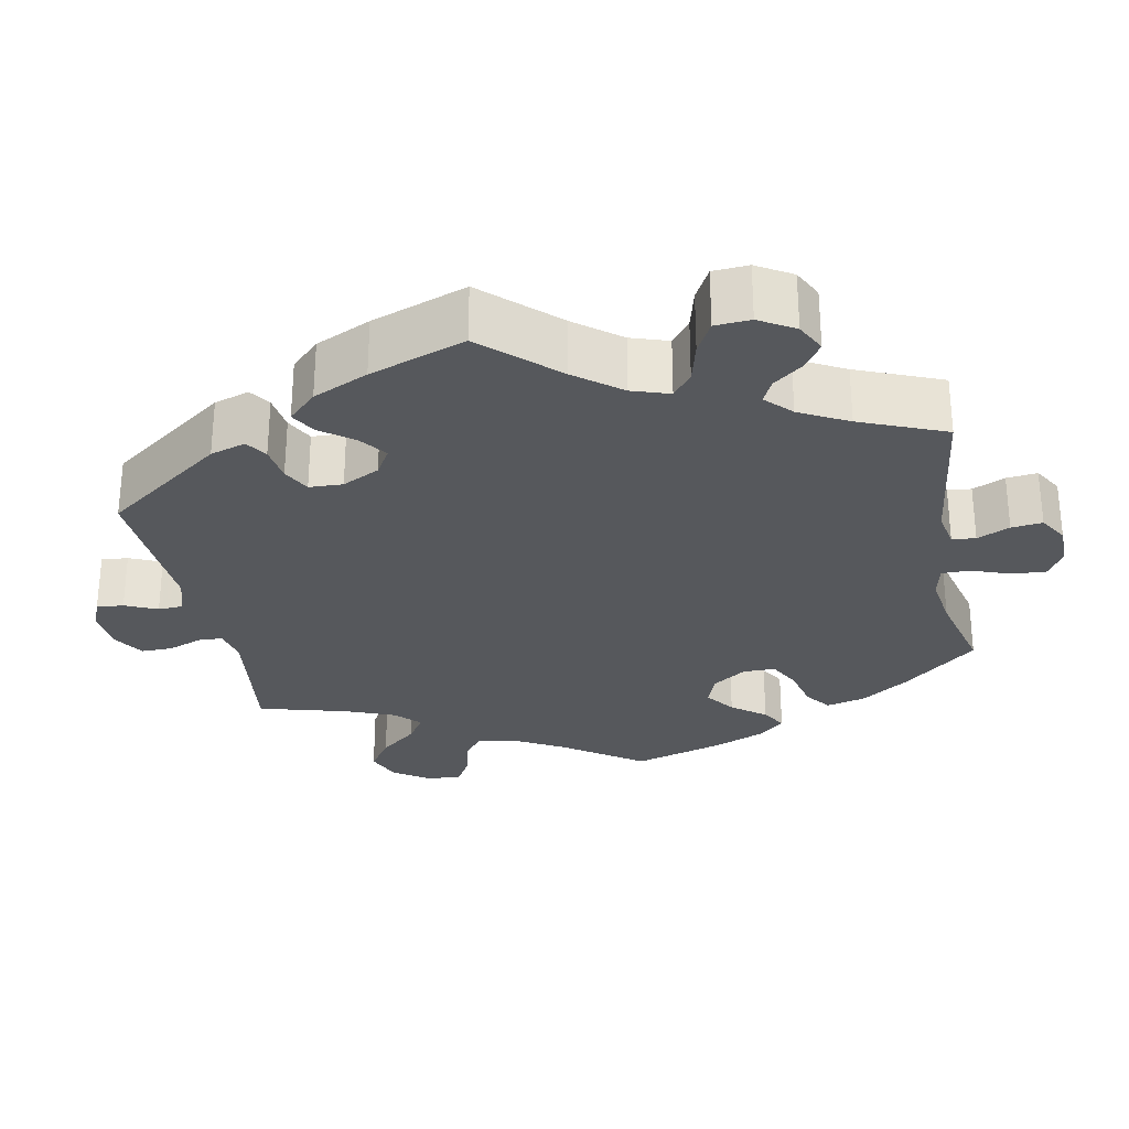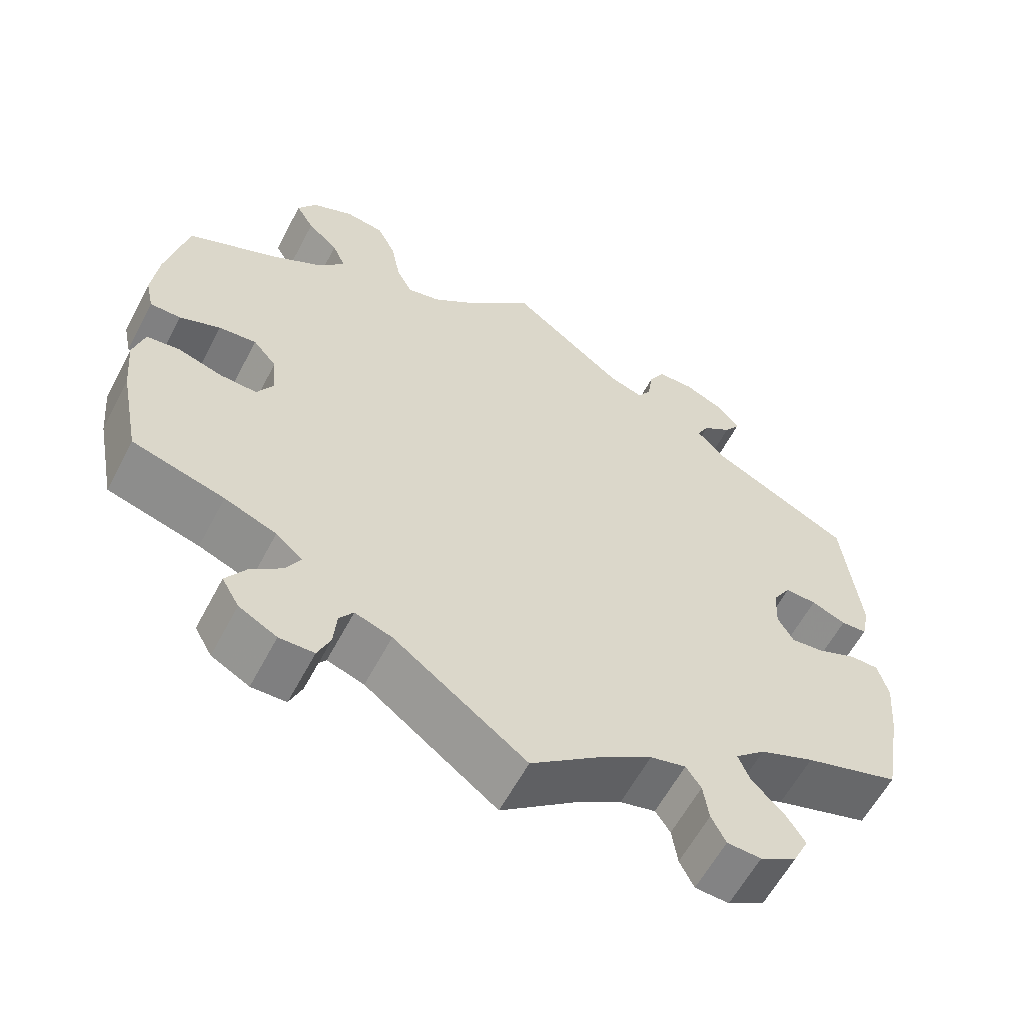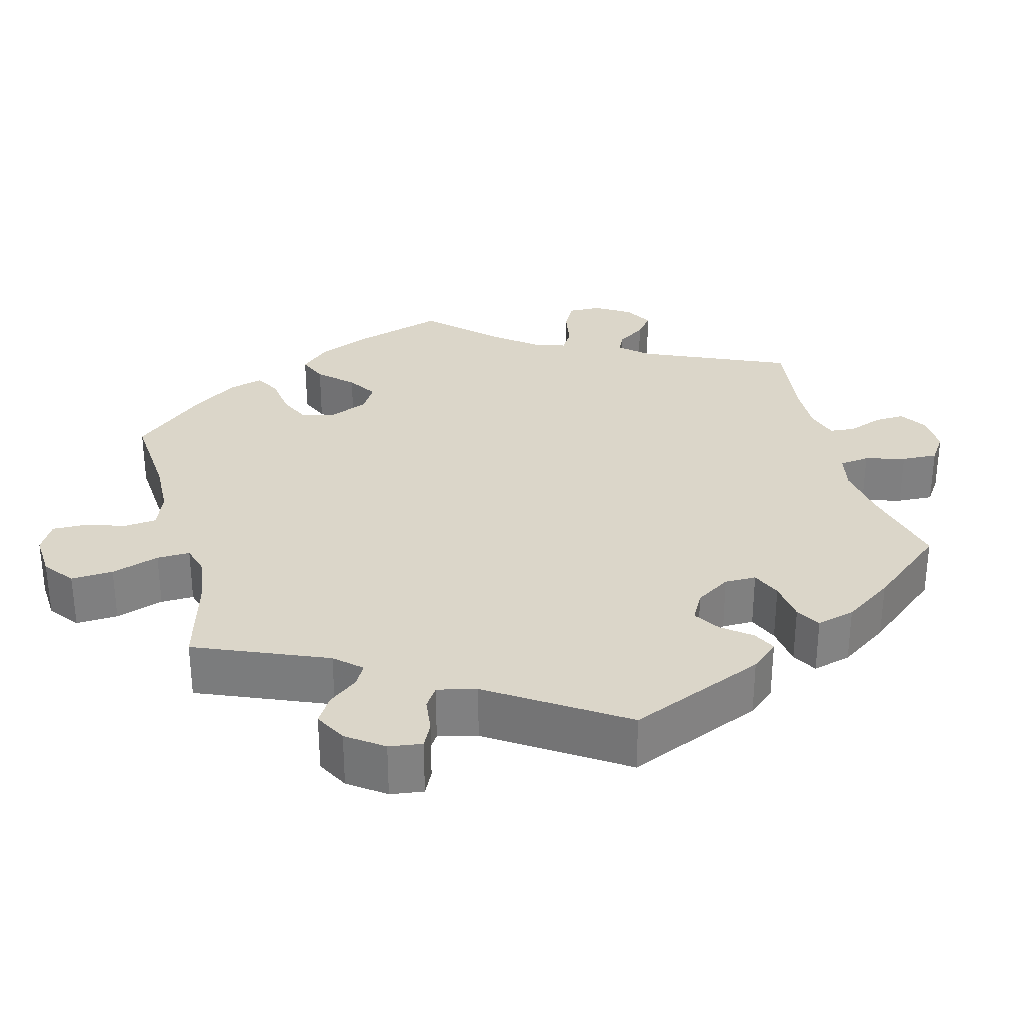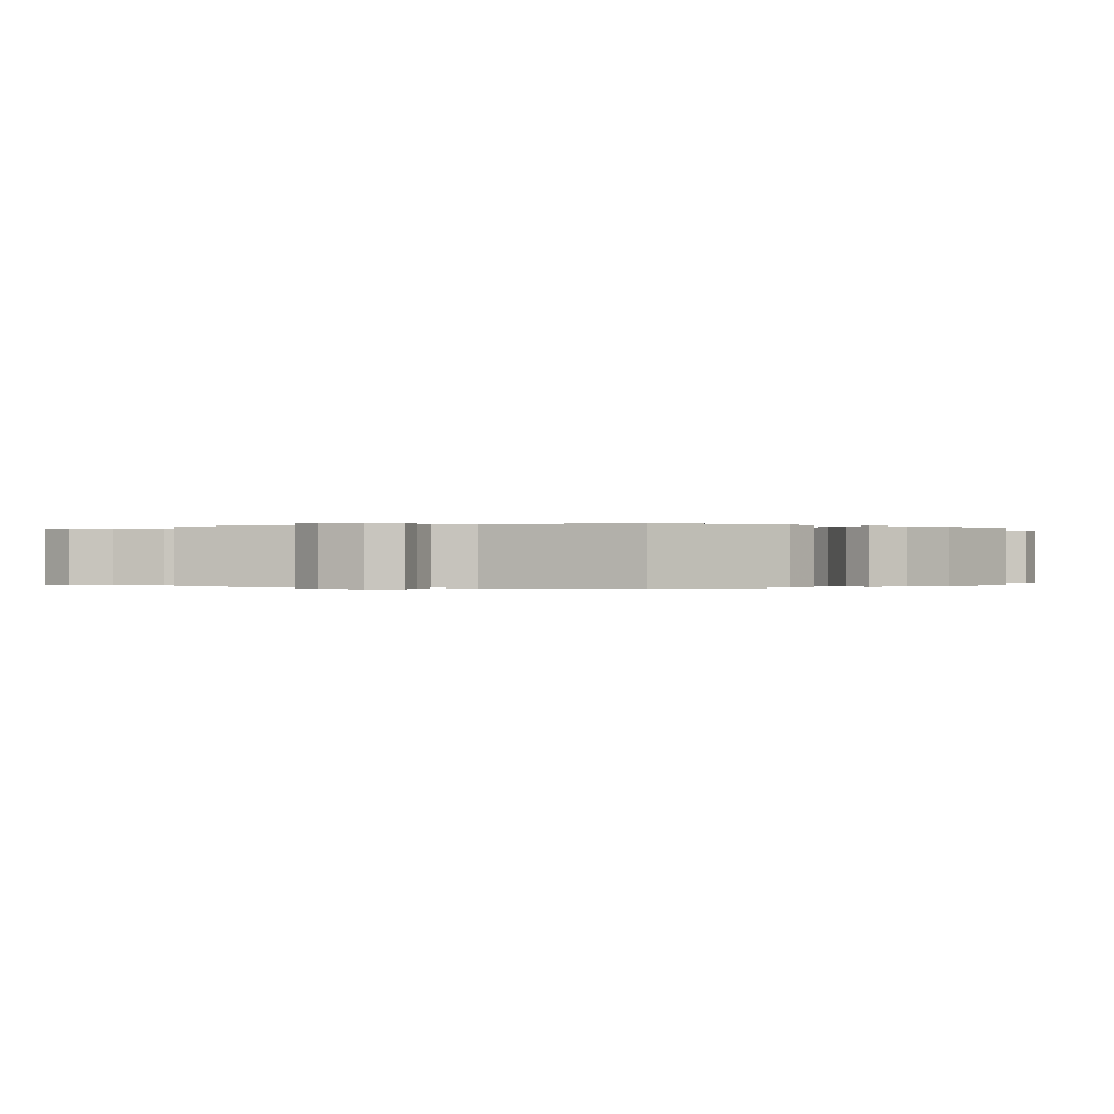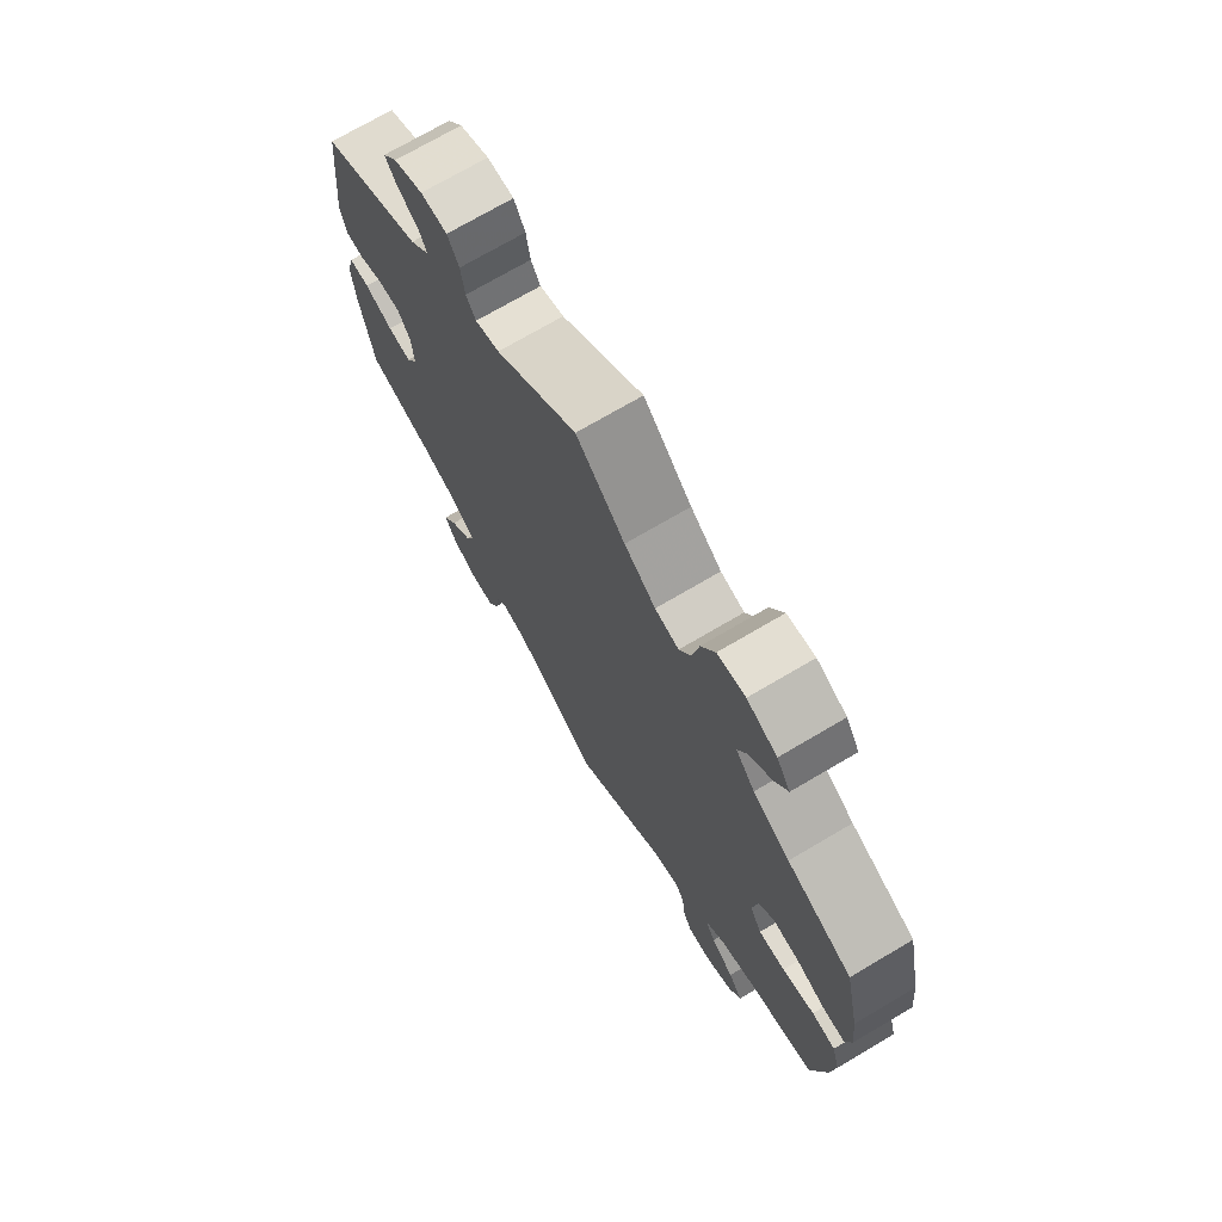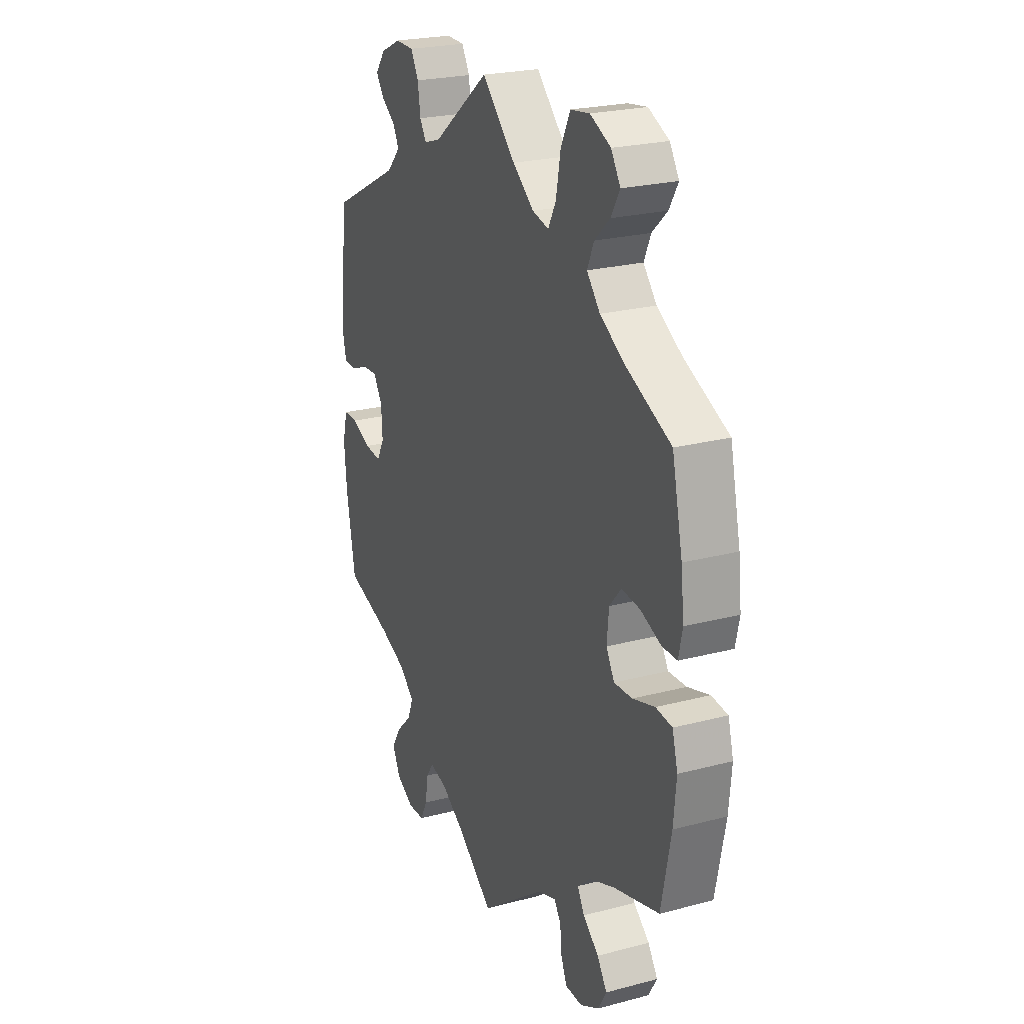
<metadata>
{"format":"obj","ext":"obj","renderer":"f3d","projection":"perspective","resolution":1024,"background":"white","views":[{"elev":-28.0,"azim":130.9,"up":"+Y"},{"elev":-60.2,"azim":-27.7,"up":"+Z"},{"elev":30.1,"azim":45.8,"up":"+Y"},{"elev":-0.1,"azim":51.3,"up":"+Y"},{"elev":72.4,"azim":-120.5,"up":"+Z"},{"elev":23.6,"azim":-113.9,"up":"+Z"}]}
</metadata>
<code>
v -0.168 0.07 -0.453
v -0.215 0.07 -0.437
v -0.233 0.07 -0.462
v -0.237 0.07 -0.508
v -0.253 0.07 -0.545
v -0.297 0.07 -0.546
v -0.345 0.07 -0.52
v -0.367 0.07 -0.482
v -0.342 0.07 -0.444
v -0.301 0.07 -0.41
v -0.283 0.07 -0.378
v -0.317 0.07 -0.348
v -0.383 0.07 -0.322
v -0.5 0.07 -0.289
v -0.525 0.07 -0.163
v -0.532 0.07 -0.088
v -0.518 0.07 -0.037
v -0.476 0.07 -0.032
v -0.419 0.07 -0.049
v -0.372 0.07 -0.051
v -0.351 0.07 -0.014
v -0.356 0.07 0.04
v -0.386 0.07 0.075
v -0.434 0.07 0.07
v -0.486 0.07 0.049
v -0.525 0.07 0.049
v -0.535 0.07 0.095
v -0.527 0.07 0.167
v -0.5 0.07 0.289
v -0.385 0.07 0.342
v -0.32 0.07 0.381
v -0.286 0.07 0.421
v -0.303 0.07 0.46
v -0.342 0.07 0.496
v -0.365 0.07 0.535
v -0.341 0.07 0.573
v -0.288 0.07 0.598
v -0.239 0.07 0.591
v -0.215 0.07 0.542
v -0.203 0.07 0.478
v -0.183 0.07 0.44
v -0.141 0.07 0.45
v -0.086 0.07 0.493
v 0 0.07 0.578
v 0.145 0.07 0.465
v 0.188 0.07 0.451
v 0.205 0.07 0.478
v 0.212 0.07 0.525
v 0.232 0.07 0.561
v 0.279 0.07 0.562
v 0.331 0.07 0.538
v 0.357 0.07 0.504
v 0.337 0.07 0.475
v 0.3 0.07 0.448
v 0.285 0.07 0.419
v 0.32 0.07 0.381
v 0.5 0.07 0.289
v 0.521 0.07 0.098
v 0.511 0.07 0.051
v 0.478 0.07 0.049
v 0.434 0.07 0.067
v 0.394 0.07 0.069
v 0.371 0.07 0.032
v 0.368 0.07 -0.022
v 0.388 0.07 -0.058
v 0.43 0.07 -0.053
v 0.48 0.07 -0.032
v 0.517 0.07 -0.032
v 0.53 0.07 -0.082
v 0.523 0.07 -0.16
v 0.5 0.07 -0.289
v 0.38 0.07 -0.326
v 0.311 0.07 -0.354
v 0.273 0.07 -0.388
v 0.288 0.07 -0.425
v 0.327 0.07 -0.463
v 0.352 0.07 -0.503
v 0.332 0.07 -0.544
v 0.286 0.07 -0.57
v 0.243 0.07 -0.568
v 0.225 0.07 -0.532
v 0.218 0.07 -0.484
v 0.199 0.07 -0.456
v 0.154 0.07 -0.467
v 0.094 0.07 -0.505
v 0 0.07 -0.578
v -0.168 0 -0.453
v -0.215 0 -0.437
v -0.233 0 -0.462
v -0.237 0 -0.508
v -0.253 0 -0.545
v -0.297 0 -0.546
v -0.345 0 -0.52
v -0.367 0 -0.482
v -0.342 0 -0.444
v -0.301 0 -0.41
v -0.283 0 -0.378
v -0.317 0 -0.348
v -0.383 0 -0.322
v -0.5 0 -0.289
v -0.525 0 -0.163
v -0.532 0 -0.088
v -0.518 0 -0.037
v -0.476 0 -0.032
v -0.419 0 -0.049
v -0.372 0 -0.051
v -0.351 0 -0.014
v -0.356 0 0.04
v -0.386 0 0.075
v -0.434 0 0.07
v -0.486 0 0.049
v -0.525 0 0.049
v -0.535 0 0.095
v -0.527 0 0.167
v -0.5 0 0.289
v -0.385 0 0.342
v -0.32 0 0.381
v -0.286 0 0.421
v -0.303 0 0.46
v -0.342 0 0.496
v -0.365 0 0.535
v -0.341 0 0.573
v -0.288 0 0.598
v -0.239 0 0.591
v -0.215 0 0.542
v -0.203 0 0.478
v -0.183 0 0.44
v -0.141 0 0.45
v -0.086 0 0.493
v 0 0 0.578
v 0.145 0 0.465
v 0.188 0 0.451
v 0.205 0 0.478
v 0.212 0 0.525
v 0.232 0 0.561
v 0.279 0 0.562
v 0.331 0 0.538
v 0.357 0 0.504
v 0.337 0 0.475
v 0.3 0 0.448
v 0.285 0 0.419
v 0.32 0 0.381
v 0.5 0 0.289
v 0.521 0 0.098
v 0.511 0 0.051
v 0.478 0 0.049
v 0.434 0 0.067
v 0.394 0 0.069
v 0.371 0 0.032
v 0.368 0 -0.022
v 0.388 0 -0.058
v 0.43 0 -0.053
v 0.48 0 -0.032
v 0.517 0 -0.032
v 0.53 0 -0.082
v 0.523 0 -0.16
v 0.5 0 -0.289
v 0.38 0 -0.326
v 0.311 0 -0.354
v 0.273 0 -0.388
v 0.288 0 -0.425
v 0.327 0 -0.463
v 0.352 0 -0.503
v 0.332 0 -0.544
v 0.286 0 -0.57
v 0.243 0 -0.568
v 0.225 0 -0.532
v 0.218 0 -0.484
v 0.199 0 -0.456
v 0.154 0 -0.467
v 0.094 0 -0.505
v 0 0 -0.578
f 85 86 1
f 84 85 1 2
f 83 84 2
f 79 80 81 82
f 79 82 83
f 78 79 83
f 75 76 77 78
f 74 75 78 83
f 69 70 71 72
f 69 72 73
f 66 67 68 69
f 65 66 69 73
f 64 65 73 74
f 58 59 60 61
f 56 57 58 61
f 55 56 61 62
f 51 52 53 54
f 51 54 55
f 50 51 55
f 47 48 49 50
f 46 47 50 55
f 45 46 55 62
f 43 44 45 62
f 37 38 39 40
f 37 40 41
f 36 37 41
f 33 34 35 36
f 32 33 36 41
f 31 32 41
f 30 31 41 42
f 28 29 30 42
f 24 25 26 27
f 23 24 27 28
f 16 17 18 19
f 16 19 20
f 13 14 15 16
f 12 13 16 20
f 11 12 20 21
f 7 8 9 10
f 7 10 11
f 6 7 11
f 3 4 5 6
f 2 3 6 11
f 63 64 74 83
f 63 83 2 11
f 42 43 62 63
f 23 28 42 63
f 22 23 63
f 11 21 22 63
f 87 172 171
f 88 87 171 170
f 88 170 169
f 168 167 166 165
f 169 168 165
f 169 165 164
f 164 163 162 161
f 169 164 161 160
f 158 157 156 155
f 159 158 155
f 155 154 153 152
f 159 155 152 151
f 160 159 151 150
f 147 146 145 144
f 147 144 143 142
f 148 147 142 141
f 140 139 138 137
f 141 140 137
f 141 137 136
f 136 135 134 133
f 141 136 133 132
f 148 141 132 131
f 148 131 130 129
f 126 125 124 123
f 127 126 123
f 127 123 122
f 122 121 120 119
f 127 122 119 118
f 127 118 117
f 128 127 117 116
f 128 116 115 114
f 113 112 111 110
f 114 113 110 109
f 105 104 103 102
f 106 105 102
f 102 101 100 99
f 106 102 99 98
f 107 106 98 97
f 96 95 94 93
f 97 96 93
f 97 93 92
f 92 91 90 89
f 97 92 89 88
f 169 160 150 149
f 97 88 169 149
f 149 148 129 128
f 149 128 114 109
f 149 109 108
f 149 108 107 97
f 1 87 88 2
f 2 88 89 3
f 3 89 90 4
f 4 90 91 5
f 5 91 92 6
f 6 92 93 7
f 7 93 94 8
f 8 94 95 9
f 9 95 96 10
f 10 96 97 11
f 11 97 98 12
f 12 98 99 13
f 13 99 100 14
f 14 100 101 15
f 15 101 102 16
f 16 102 103 17
f 17 103 104 18
f 18 104 105 19
f 19 105 106 20
f 20 106 107 21
f 21 107 108 22
f 22 108 109 23
f 23 109 110 24
f 24 110 111 25
f 25 111 112 26
f 26 112 113 27
f 27 113 114 28
f 28 114 115 29
f 29 115 116 30
f 30 116 117 31
f 31 117 118 32
f 32 118 119 33
f 33 119 120 34
f 34 120 121 35
f 35 121 122 36
f 36 122 123 37
f 37 123 124 38
f 38 124 125 39
f 39 125 126 40
f 40 126 127 41
f 41 127 128 42
f 42 128 129 43
f 43 129 130 44
f 44 130 131 45
f 45 131 132 46
f 46 132 133 47
f 47 133 134 48
f 48 134 135 49
f 49 135 136 50
f 50 136 137 51
f 51 137 138 52
f 52 138 139 53
f 53 139 140 54
f 54 140 141 55
f 55 141 142 56
f 56 142 143 57
f 57 143 144 58
f 58 144 145 59
f 59 145 146 60
f 60 146 147 61
f 61 147 148 62
f 62 148 149 63
f 63 149 150 64
f 64 150 151 65
f 65 151 152 66
f 66 152 153 67
f 67 153 154 68
f 68 154 155 69
f 69 155 156 70
f 70 156 157 71
f 71 157 158 72
f 72 158 159 73
f 73 159 160 74
f 74 160 161 75
f 75 161 162 76
f 76 162 163 77
f 77 163 164 78
f 78 164 165 79
f 79 165 166 80
f 80 166 167 81
f 81 167 168 82
f 82 168 169 83
f 83 169 170 84
f 84 170 171 85
f 85 171 172 86
f 86 172 87 1

</code>
